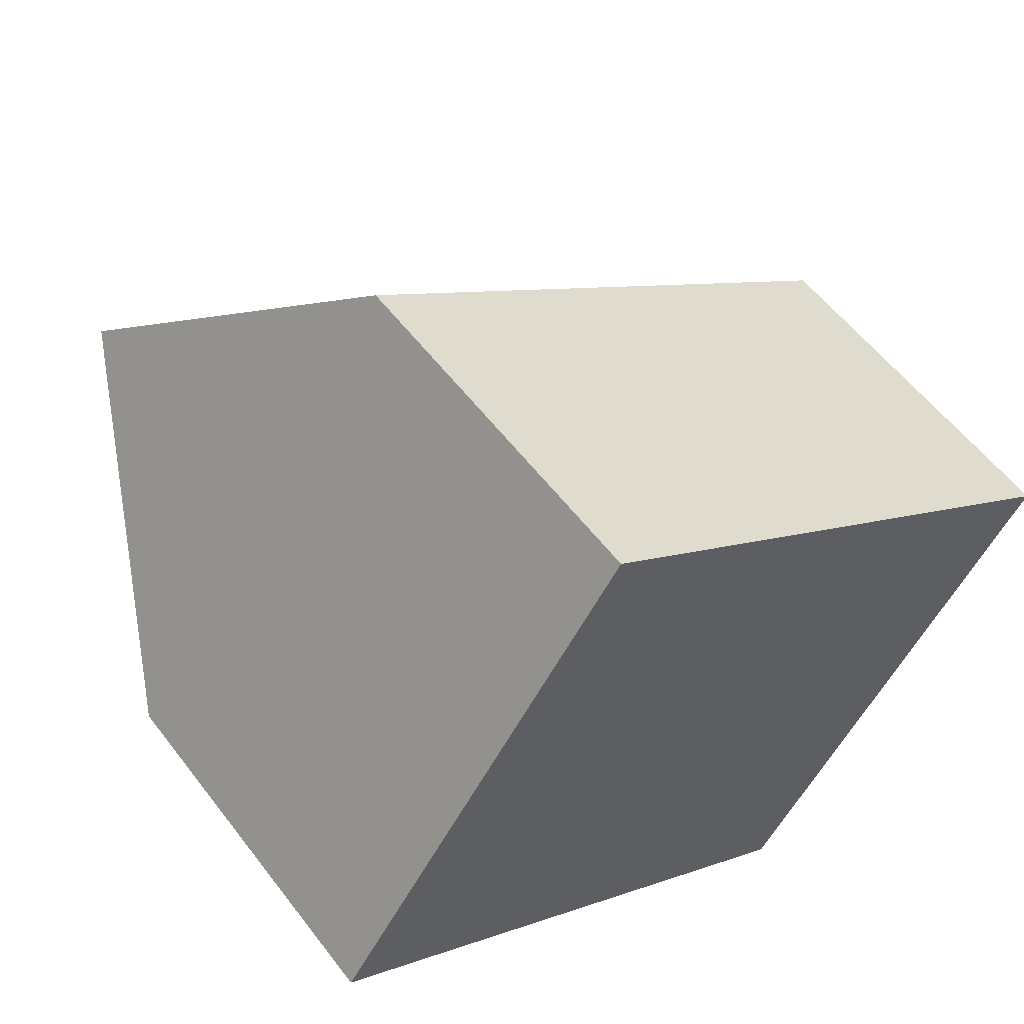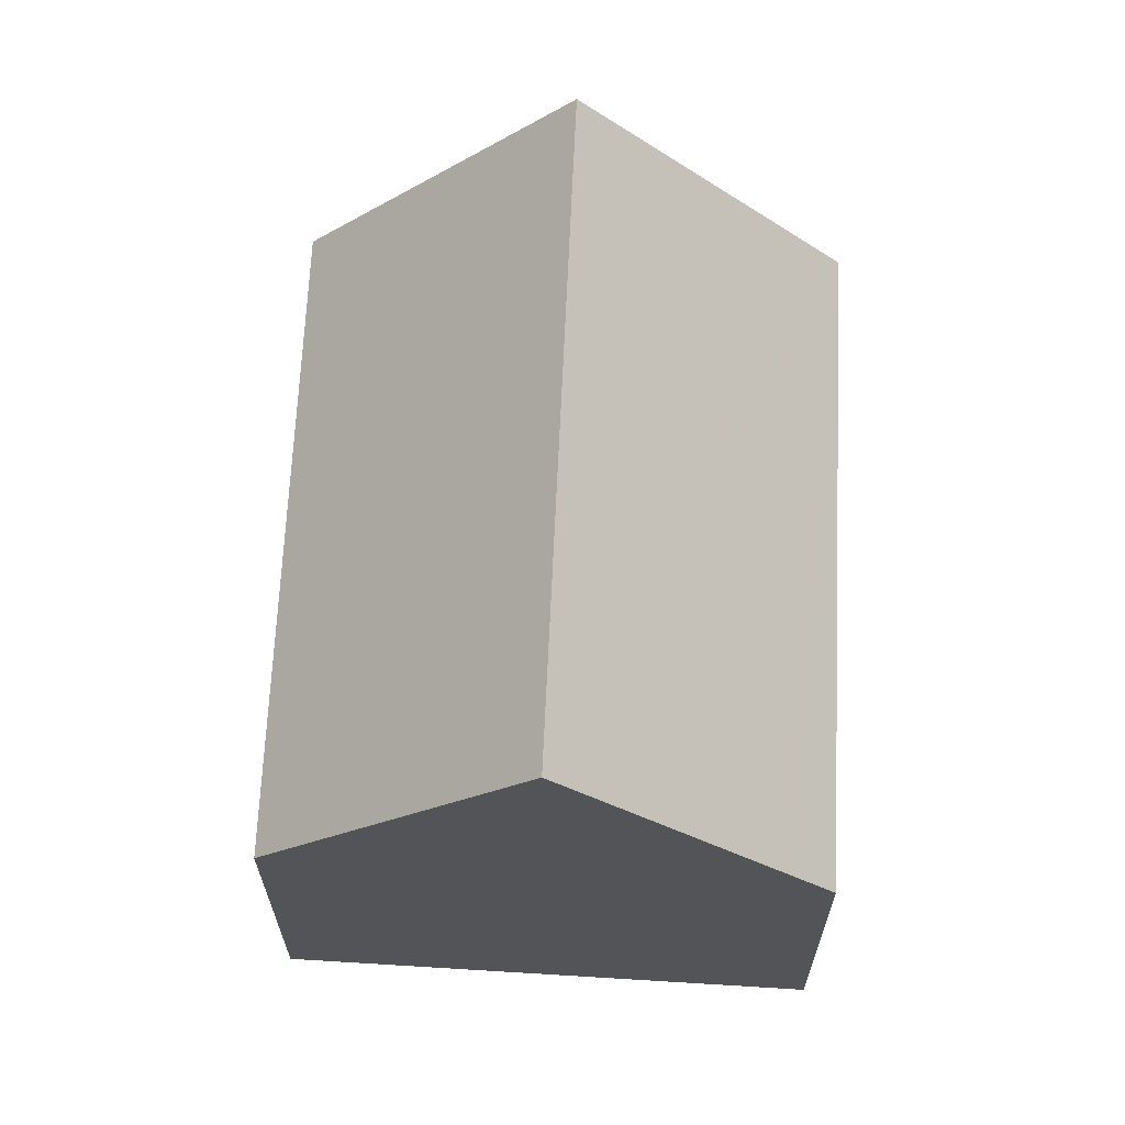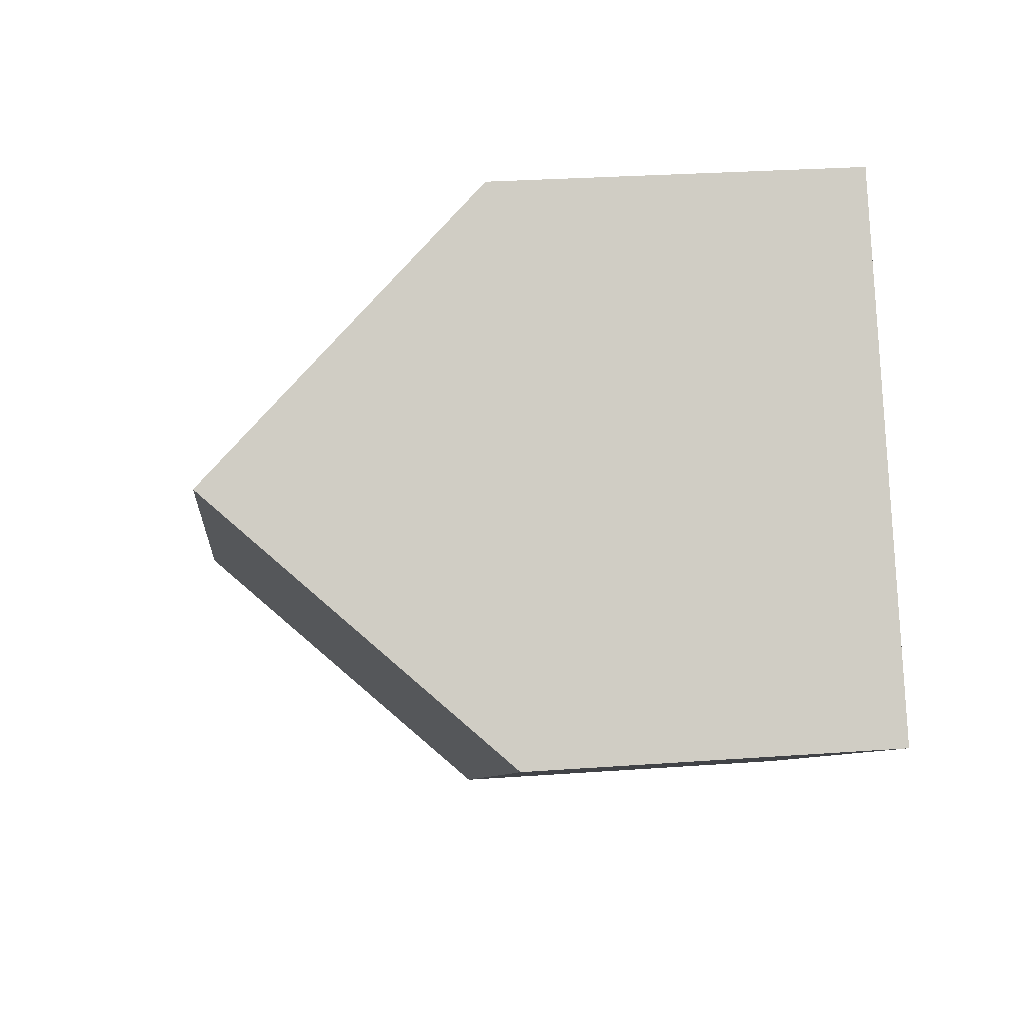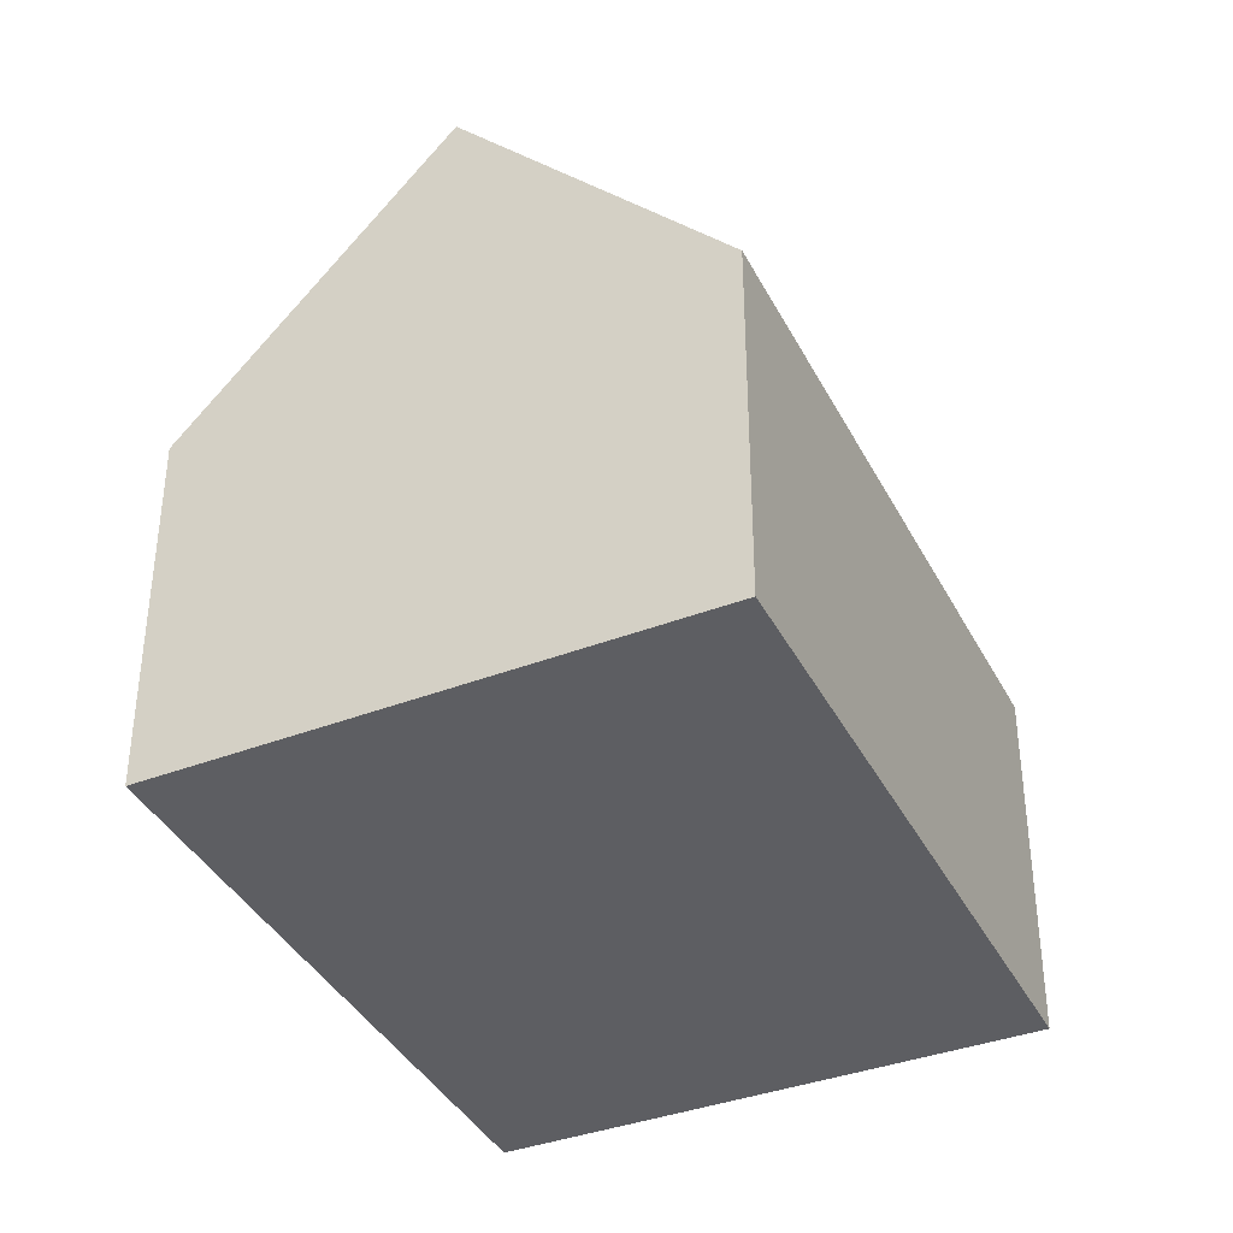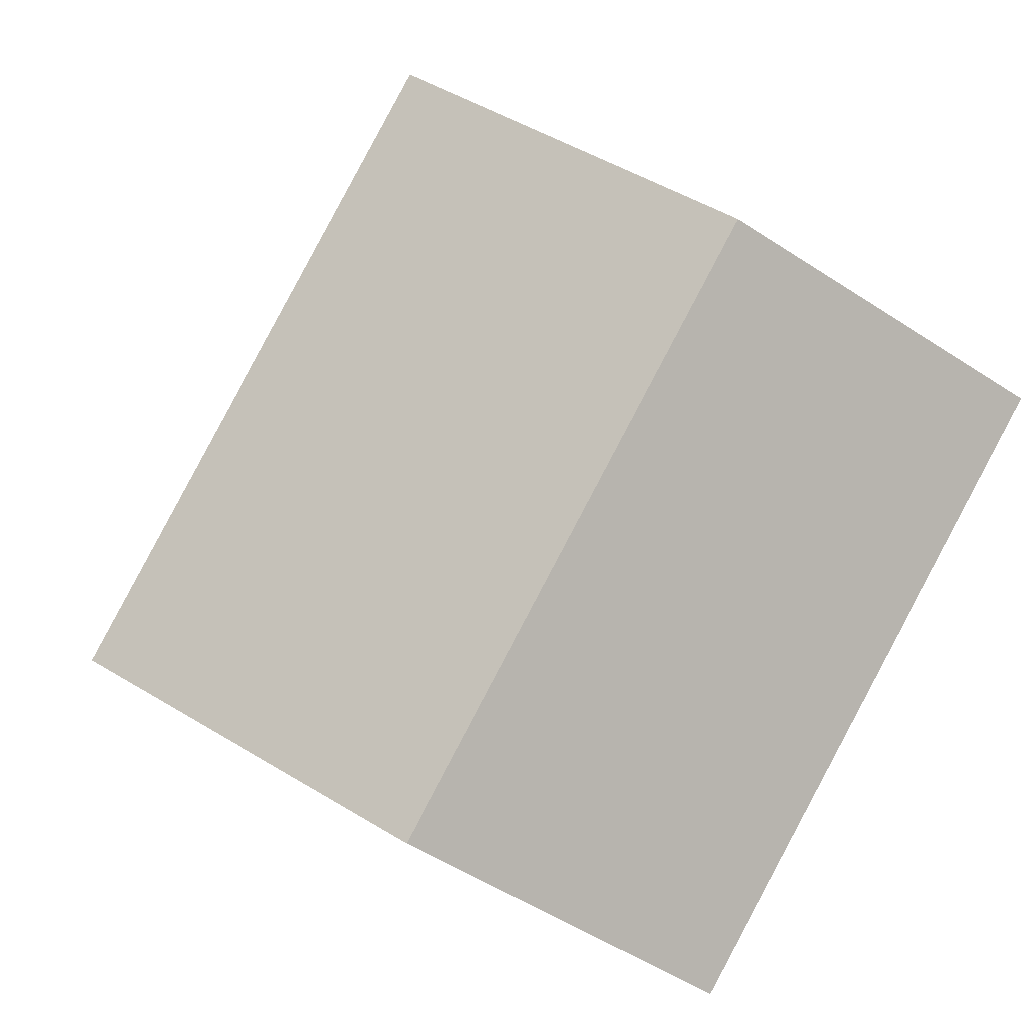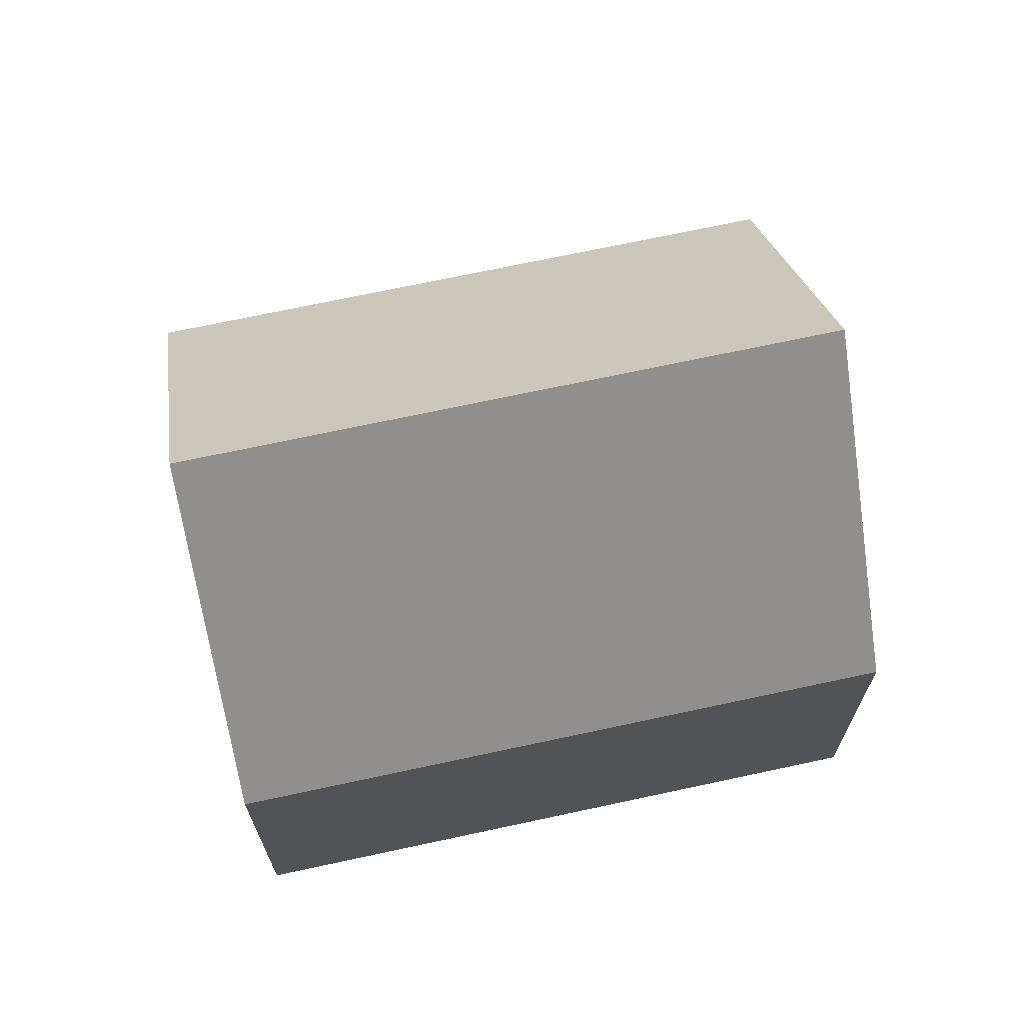
<metadata>
{"format":"obj","ext":"obj","renderer":"f3d","projection":"perspective","resolution":1024,"background":"white","views":[{"elev":56.2,"azim":-36.7,"up":"+Z"},{"elev":66.4,"azim":-52.5,"up":"+Y"},{"elev":28.4,"azim":-96.2,"up":"+Z"},{"elev":-38.7,"azim":-30.1,"up":"+Y"},{"elev":-53.1,"azim":-125.0,"up":"+Z"},{"elev":69.7,"azim":22.7,"up":"+Y"}]}
</metadata>
<code>
v  6.9 8.119 10.21
v  6.703 8.461 9.949
v  6.887 8.119 10.22
v  19.43 8.119 1.482
v  6.315 9.18 9.373
v  3.441 14.5 5.107
v  19.23 8.465 1.208
v  15.9 14.5 -3.58
v  0 8.131 4.979e-16
v  12.37 8.111 -8.649
v  0 0 0
v  12.37 5.296e-16 -8.649
v  3.441 -3.127e-16 5.107
v  6.315 -5.739e-16 9.373
v  6.887 -6.26e-16 10.22
v  6.703 -6.092e-16 9.949
v  19.43 -9.075e-17 1.482
v  6.9 -6.254e-16 10.21
v  19.23 -7.397e-17 1.208
v  15.9 2.192e-16 -3.58
g defaultobject
f 1 2 3
f 2 1 4
f 2 4 5
f 5 4 6
f 6 4 7
f 6 7 8
f 9 8 10
f 8 9 6
f 10 11 9
f 11 10 12
f 11 6 9
f 6 11 5
f 5 11 13
f 5 13 2
f 2 13 3
f 3 13 14
f 3 14 15
f 15 14 16
f 15 1 3
f 1 15 4
f 4 15 17
f 17 15 18
f 7 10 8
f 10 7 4
f 10 4 17
f 10 17 19
f 10 19 20
f 10 20 12
f 16 18 15
f 18 16 17
f 17 16 19
f 19 16 14
f 19 14 20
f 20 14 13
f 20 13 11
f 20 11 12

</code>
